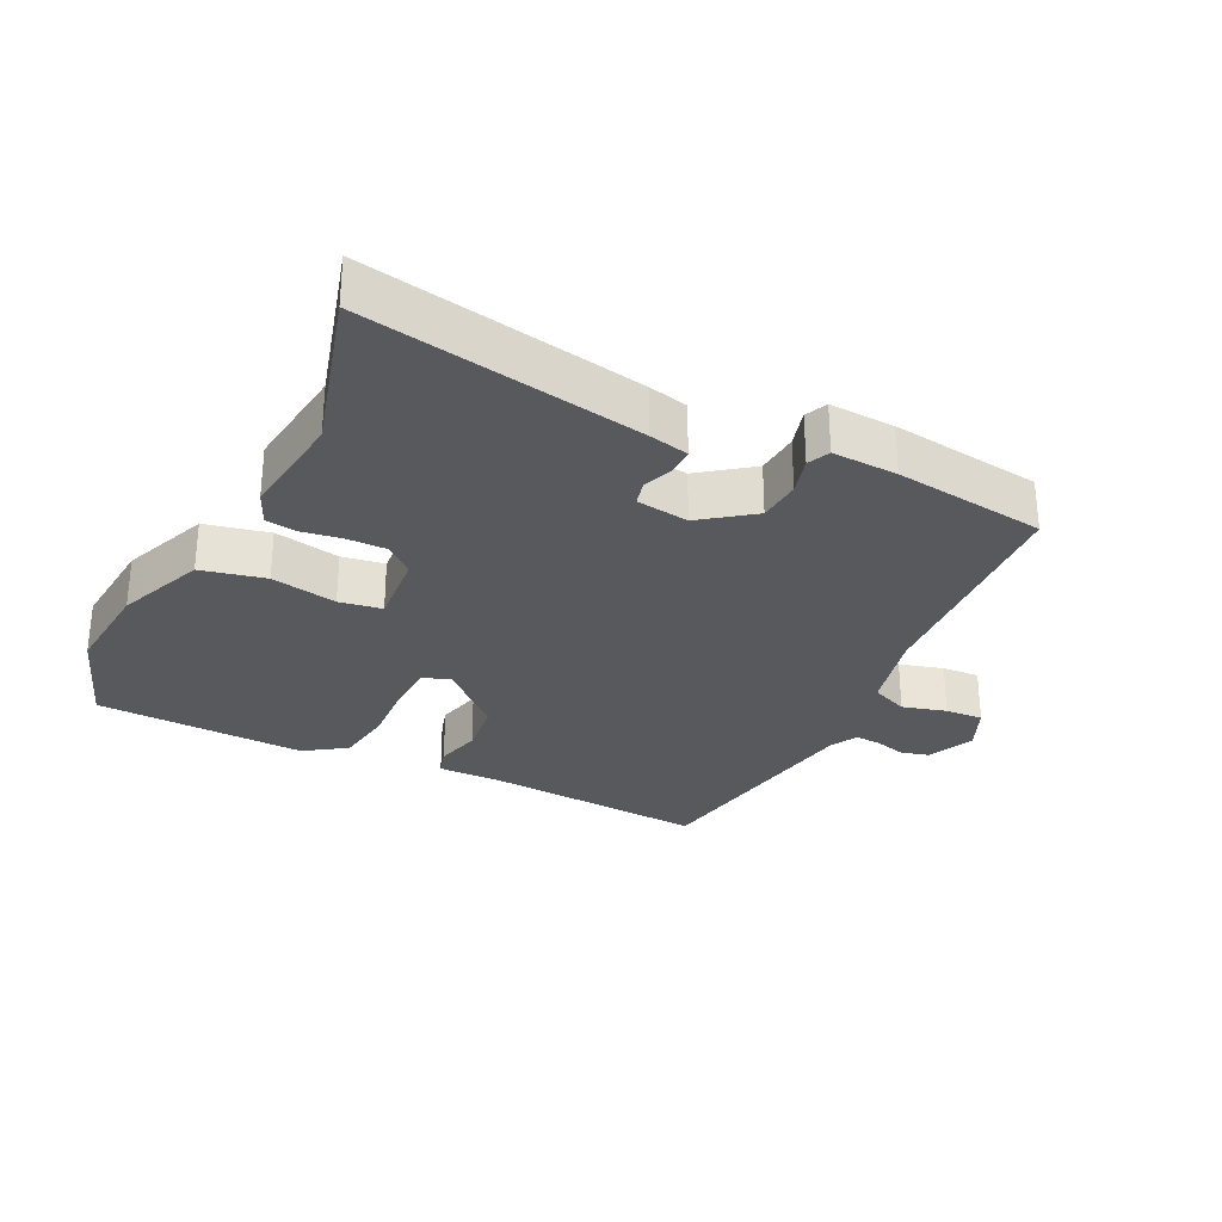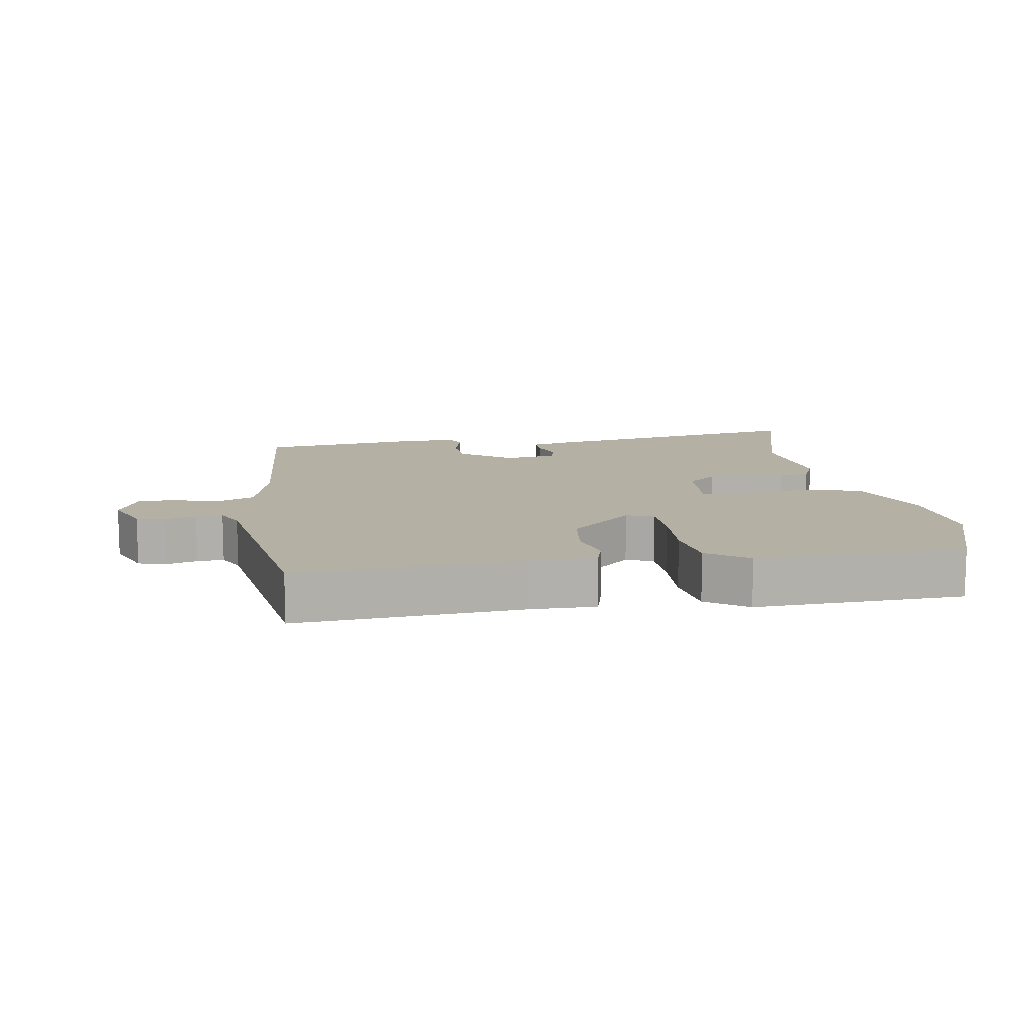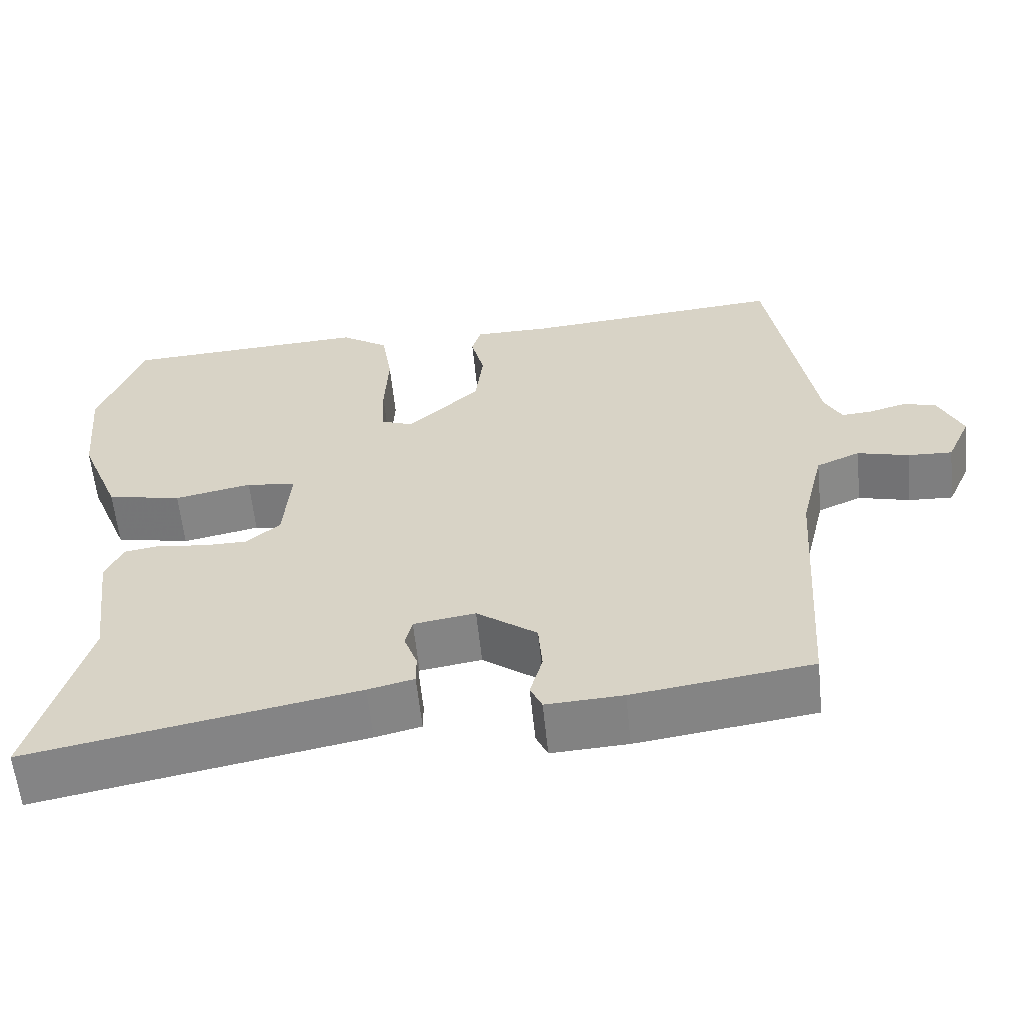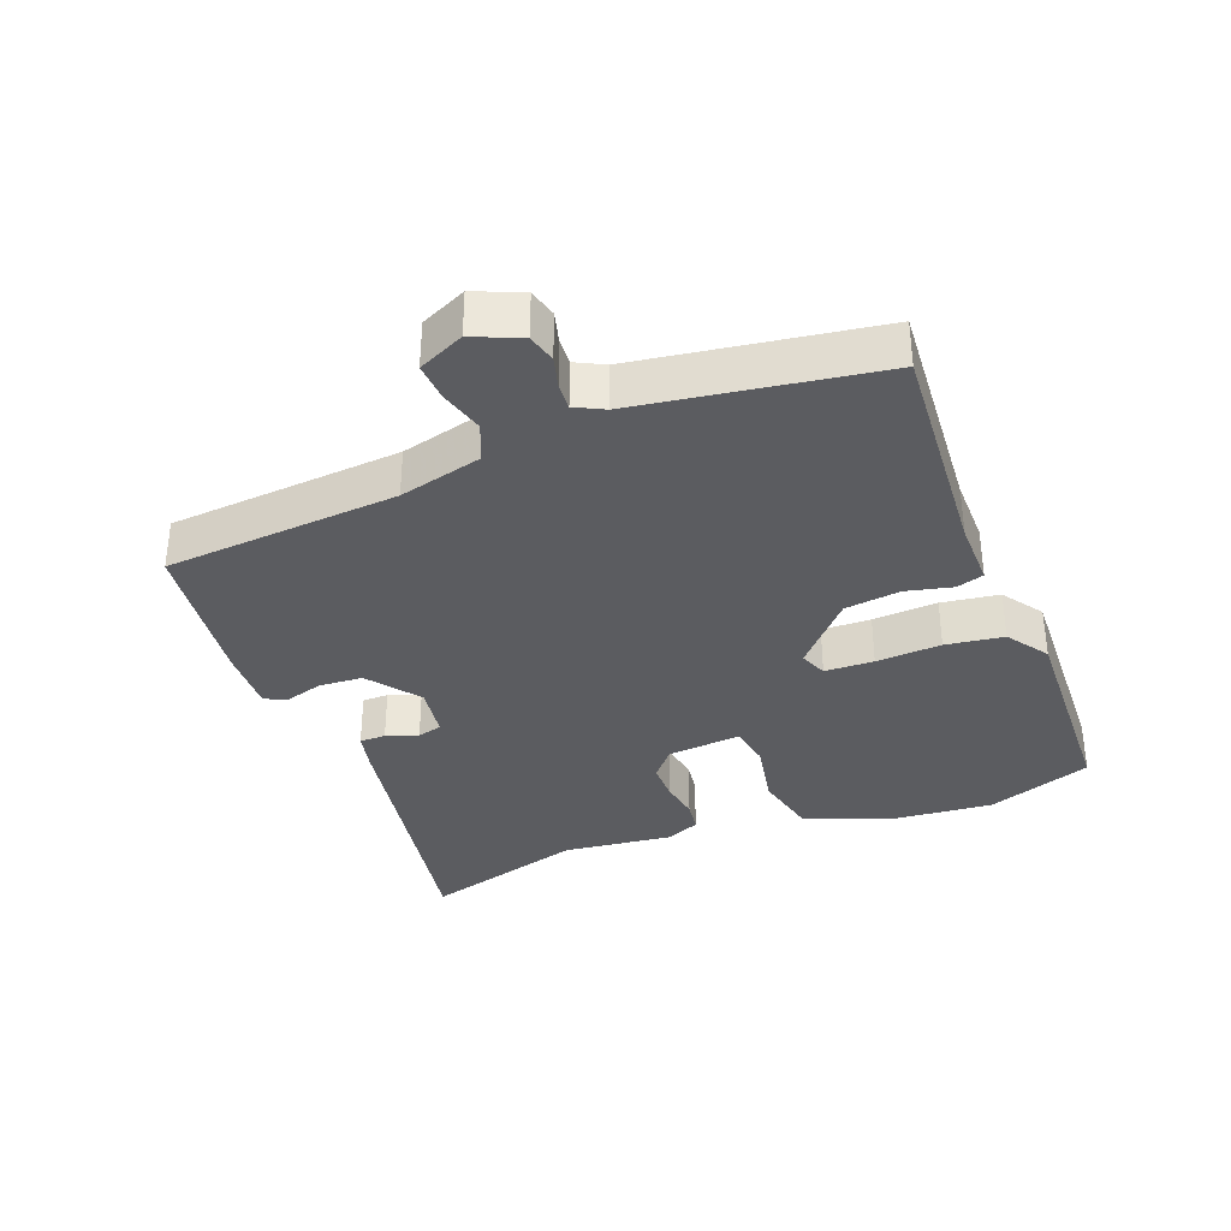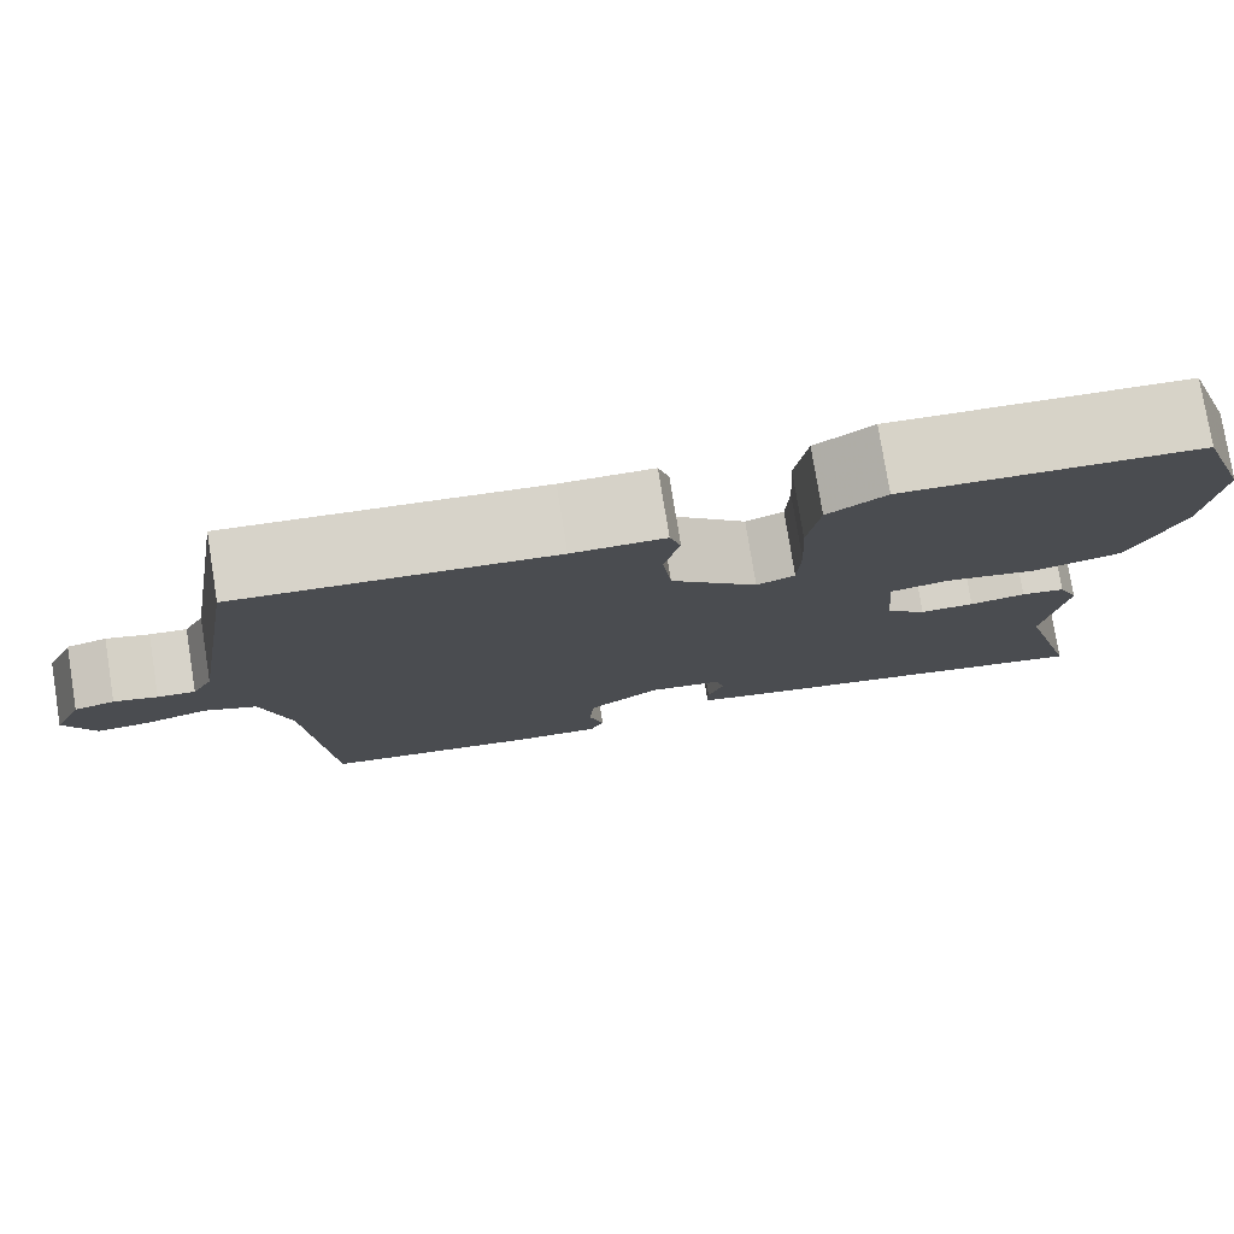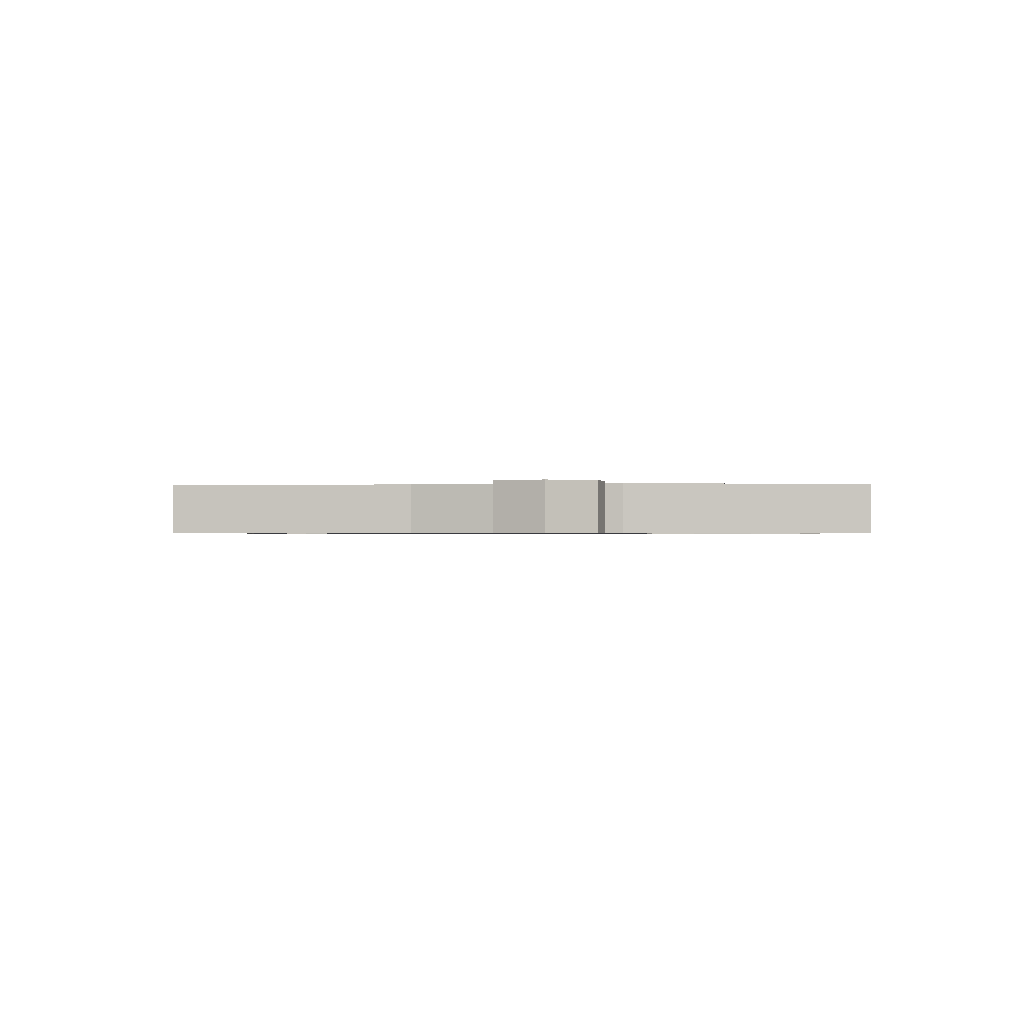
<metadata>
{"format":"obj","ext":"obj","renderer":"f3d","projection":"perspective","resolution":1024,"background":"white","views":[{"elev":-29.3,"azim":154.0,"up":"+Y"},{"elev":11.6,"azim":-8.6,"up":"+Y"},{"elev":-60.1,"azim":-174.1,"up":"+Z"},{"elev":-34.8,"azim":-68.3,"up":"+Y"},{"elev":78.1,"azim":-9.2,"up":"+Z"},{"elev":-0.7,"azim":-88.2,"up":"+Y"}]}
</metadata>
<code>
v -0.464 0.07 0.513
v -0.129 0.07 0.486
v -0.03 0.07 0.486
v -0.018 0.07 0.445
v -0.035 0.07 0.376
v -0.025 0.07 0.293
v 0.068 0.07 0.207
v 0.109 0.07 0.223
v 0.112 0.07 0.296
v 0.107 0.07 0.393
v 0.12 0.07 0.479
v 0.182 0.07 0.521
v 0.498 0.07 0.506
v 0.553 0.07 0.349
v 0.539 0.07 0.202
v 0.486 0.07 0.07
v 0.39 0.07 0.049
v 0.291 0.07 0.069
v 0.227 0.07 0.059
v 0.236 0.07 -0.052
v 0.279 0.07 -0.089
v 0.337 0.07 -0.089
v 0.397 0.07 -0.08
v 0.444 0.07 -0.087
v 0.466 0.07 -0.137
v 0.445 0.07 -0.301
v 0.513 0.07 -0.546
v 0.096 0.07 -0.468
v 0.037 0.07 -0.454
v 0.037 0.07 -0.415
v 0.054 0.07 -0.368
v 0.045 0.07 -0.331
v -0.034 0.07 -0.319
v -0.111 0.07 -0.376
v -0.116 0.07 -0.441
v -0.1 0.07 -0.498
v -0.115 0.07 -0.531
v -0.213 0.07 -0.526
v -0.441 0.07 -0.495
v -0.464 0.07 -0.146
v -0.494 0.07 -0.022
v -0.55 0.07 0.002
v -0.616 0.07 -0.016
v -0.673 0.07 -0.019
v -0.704 0.07 0.05
v -0.673 0.07 0.12
v -0.63 0.07 0.131
v -0.584 0.07 0.118
v -0.544 0.07 0.115
v -0.522 0.07 0.157
v -0.464 0 0.513
v -0.129 0 0.486
v -0.03 0 0.486
v -0.018 0 0.445
v -0.035 0 0.376
v -0.025 0 0.293
v 0.068 0 0.207
v 0.109 0 0.223
v 0.112 0 0.296
v 0.107 0 0.393
v 0.12 0 0.479
v 0.182 0 0.521
v 0.498 0 0.506
v 0.553 0 0.349
v 0.539 0 0.202
v 0.486 0 0.07
v 0.39 0 0.049
v 0.291 0 0.069
v 0.227 0 0.059
v 0.236 0 -0.052
v 0.279 0 -0.089
v 0.337 0 -0.089
v 0.397 0 -0.08
v 0.444 0 -0.087
v 0.466 0 -0.137
v 0.445 0 -0.301
v 0.513 0 -0.546
v 0.096 0 -0.468
v 0.037 0 -0.454
v 0.037 0 -0.415
v 0.054 0 -0.368
v 0.045 0 -0.331
v -0.034 0 -0.319
v -0.111 0 -0.376
v -0.116 0 -0.441
v -0.1 0 -0.498
v -0.115 0 -0.531
v -0.213 0 -0.526
v -0.441 0 -0.495
v -0.464 0 -0.146
v -0.494 0 -0.022
v -0.55 0 0.002
v -0.616 0 -0.016
v -0.673 0 -0.019
v -0.704 0 0.05
v -0.673 0 0.12
v -0.63 0 0.131
v -0.584 0 0.118
v -0.544 0 0.115
v -0.522 0 0.157
f 46 47 48
f 45 46 48
f 44 45 48
f 43 44 48
f 42 43 48
f 41 42 48 49
f 38 39 40
f 37 38 40
f 36 37 40
f 35 36 40
f 34 35 40 41
f 41 49 50
f 34 41 50
f 33 34 50
f 29 30 31
f 28 29 31
f 27 28 31
f 26 27 31
f 26 31 32
f 25 26 32
f 24 25 32
f 23 24 32
f 22 23 32
f 21 22 32 33
f 16 17 18
f 15 16 18
f 14 15 18
f 13 14 18
f 12 13 18
f 11 12 18
f 10 11 18
f 9 10 18
f 8 9 18 19
f 7 8 19 20
f 2 3 4 5
f 2 5 6
f 1 2 6
f 33 50 1
f 21 33 1
f 20 21 1
f 1 6 7 20
f 98 97 96
f 98 96 95
f 98 95 94
f 98 94 93
f 98 93 92
f 99 98 92 91
f 90 89 88
f 90 88 87
f 90 87 86
f 90 86 85
f 91 90 85 84
f 100 99 91
f 100 91 84
f 100 84 83
f 81 80 79
f 81 79 78
f 81 78 77
f 81 77 76
f 82 81 76
f 82 76 75
f 82 75 74
f 82 74 73
f 82 73 72
f 83 82 72 71
f 68 67 66
f 68 66 65
f 68 65 64
f 68 64 63
f 68 63 62
f 68 62 61
f 68 61 60
f 68 60 59
f 69 68 59 58
f 70 69 58 57
f 55 54 53 52
f 56 55 52
f 56 52 51
f 51 100 83
f 51 83 71
f 51 71 70
f 70 57 56 51
f 1 51 52 2
f 2 52 53 3
f 3 53 54 4
f 4 54 55 5
f 5 55 56 6
f 6 56 57 7
f 7 57 58 8
f 8 58 59 9
f 9 59 60 10
f 10 60 61 11
f 11 61 62 12
f 12 62 63 13
f 13 63 64 14
f 14 64 65 15
f 15 65 66 16
f 16 66 67 17
f 17 67 68 18
f 18 68 69 19
f 19 69 70 20
f 20 70 71 21
f 21 71 72 22
f 22 72 73 23
f 23 73 74 24
f 24 74 75 25
f 25 75 76 26
f 26 76 77 27
f 27 77 78 28
f 28 78 79 29
f 29 79 80 30
f 30 80 81 31
f 31 81 82 32
f 32 82 83 33
f 33 83 84 34
f 34 84 85 35
f 35 85 86 36
f 36 86 87 37
f 37 87 88 38
f 38 88 89 39
f 39 89 90 40
f 40 90 91 41
f 41 91 92 42
f 42 92 93 43
f 43 93 94 44
f 44 94 95 45
f 45 95 96 46
f 46 96 97 47
f 47 97 98 48
f 48 98 99 49
f 49 99 100 50
f 50 100 51 1

</code>
